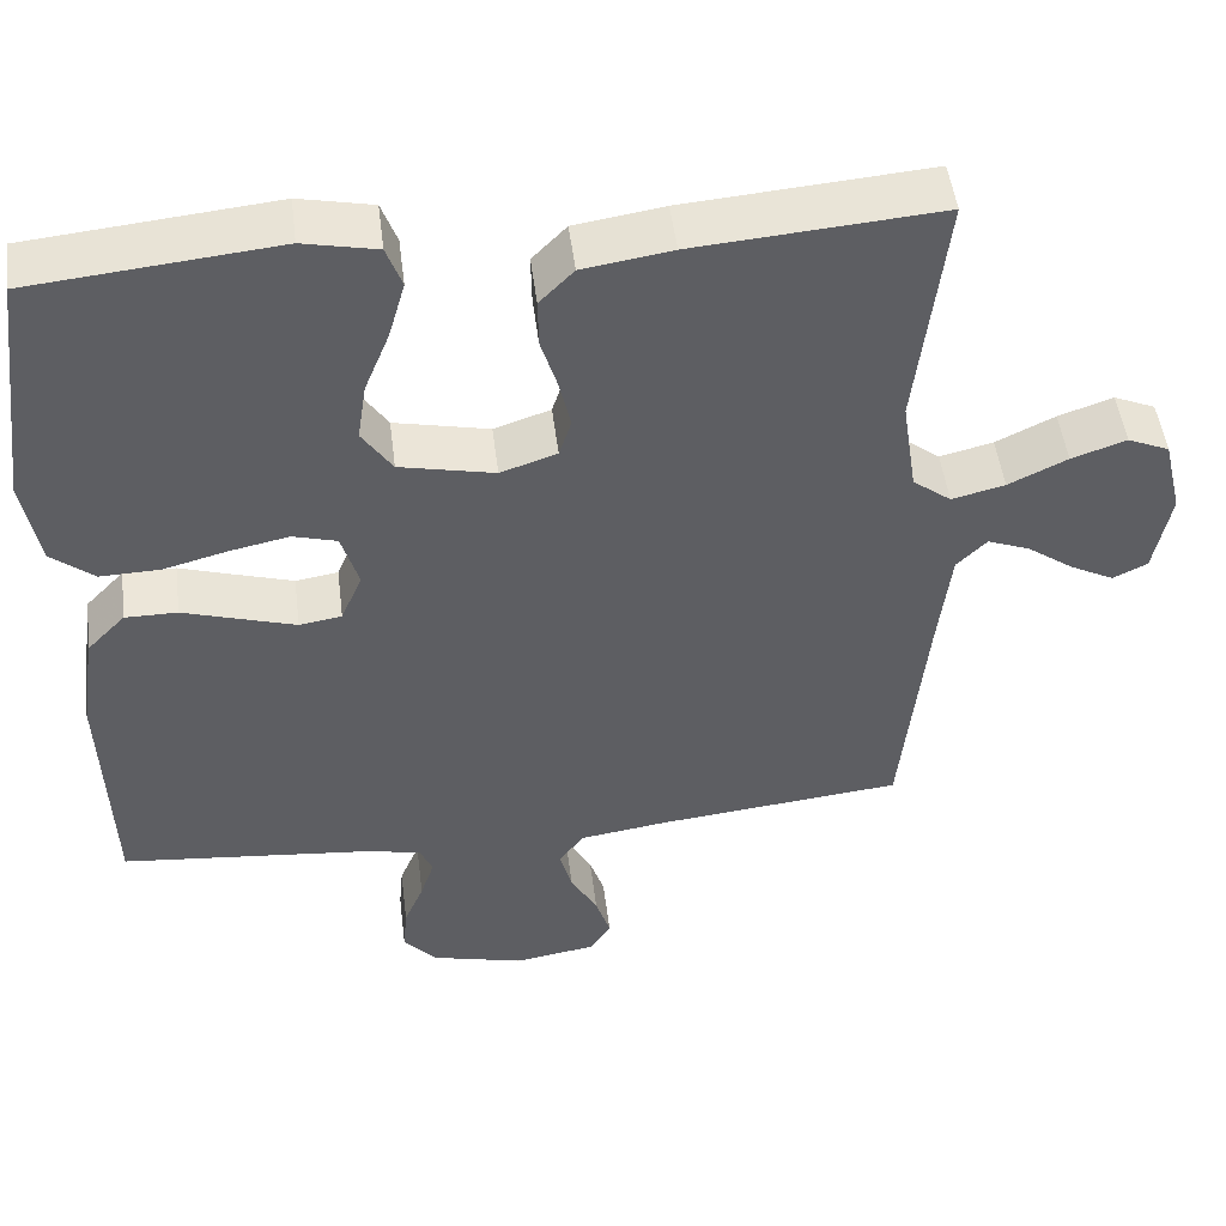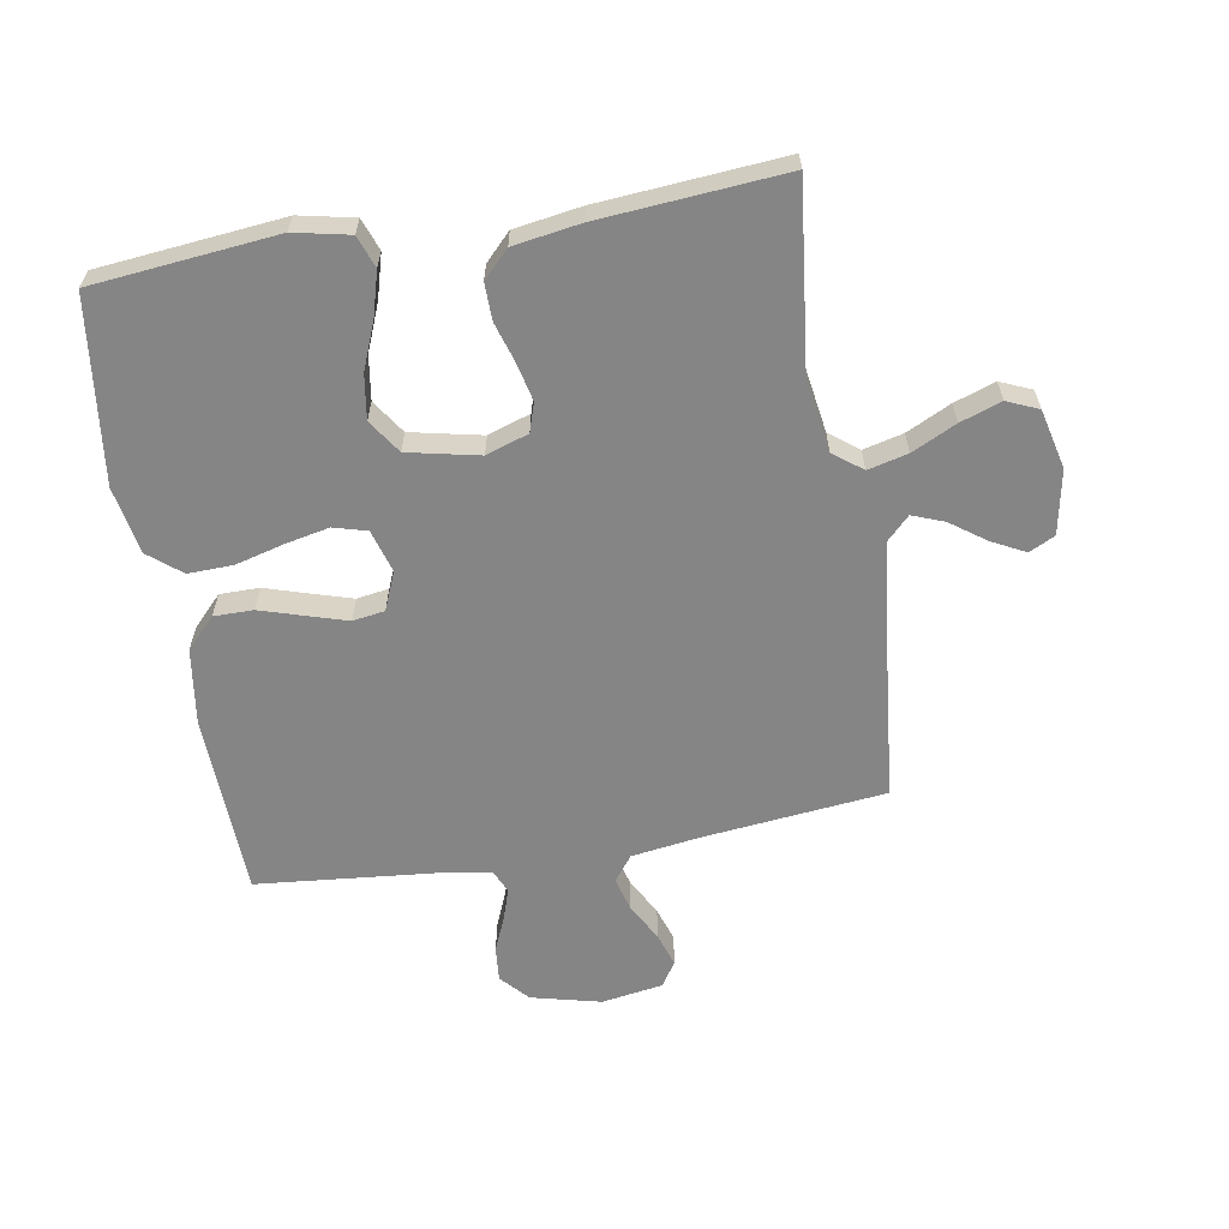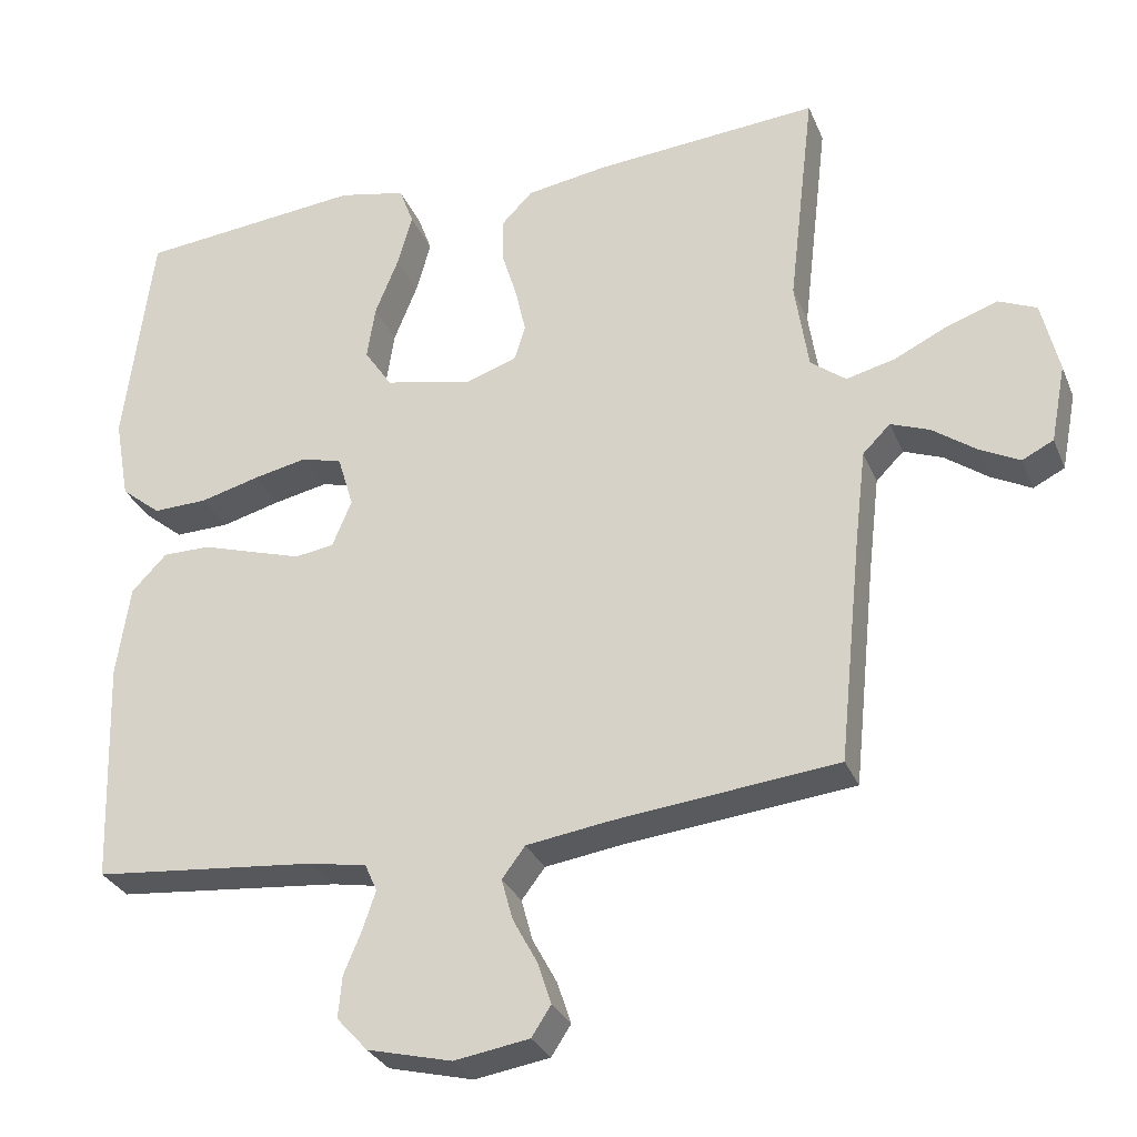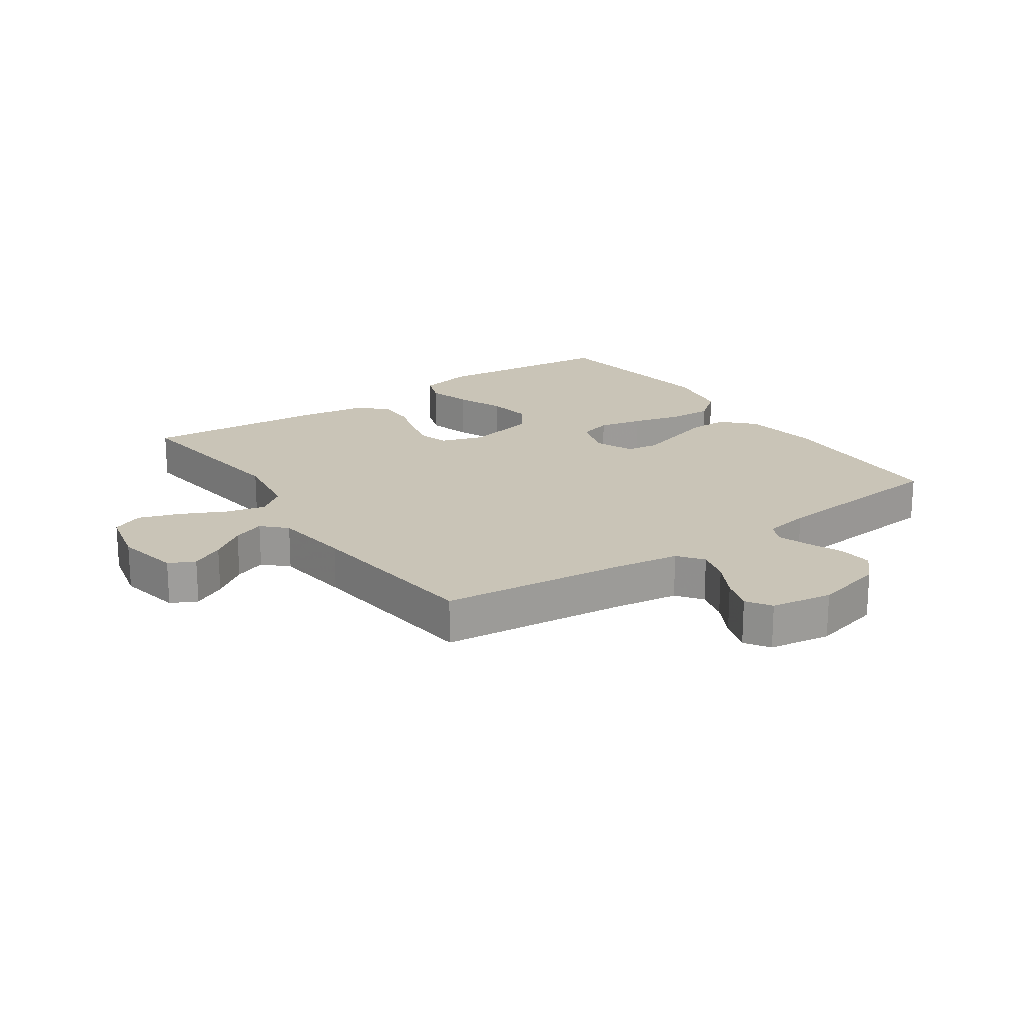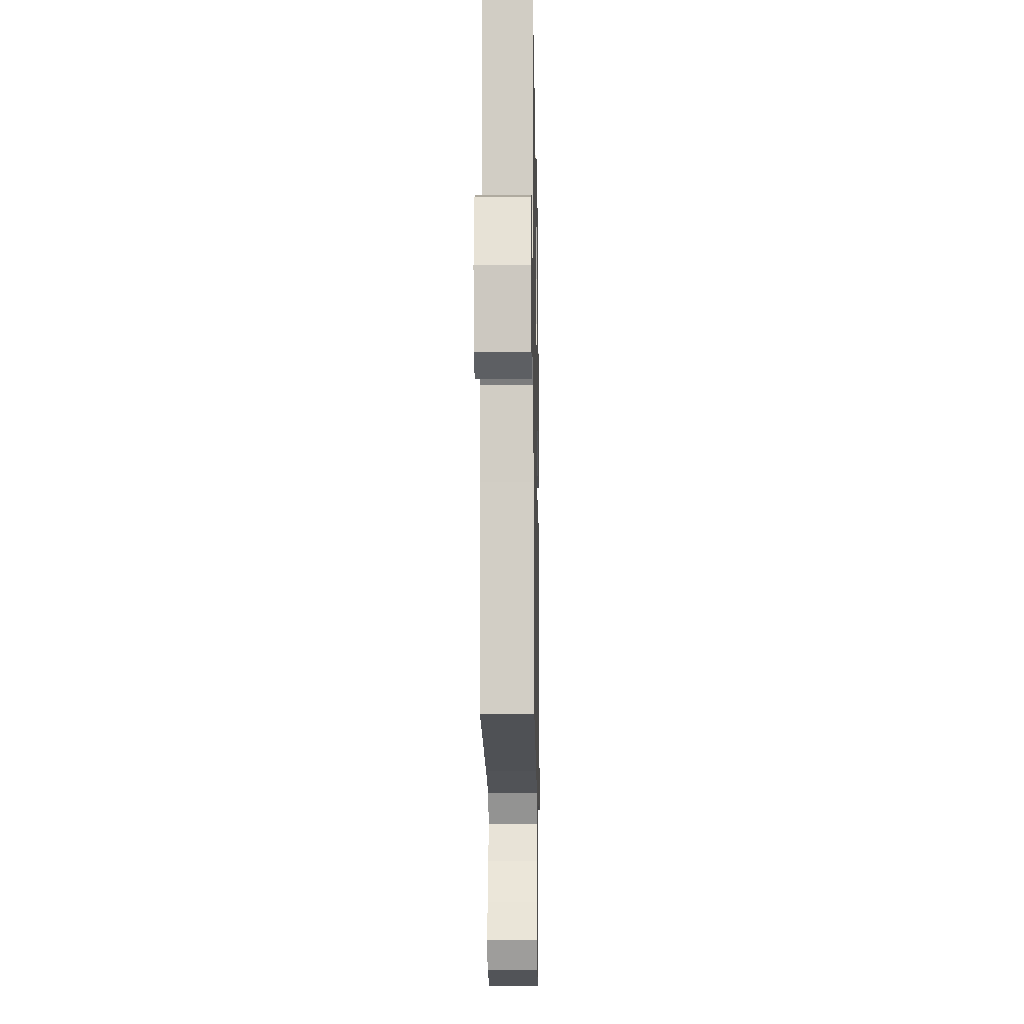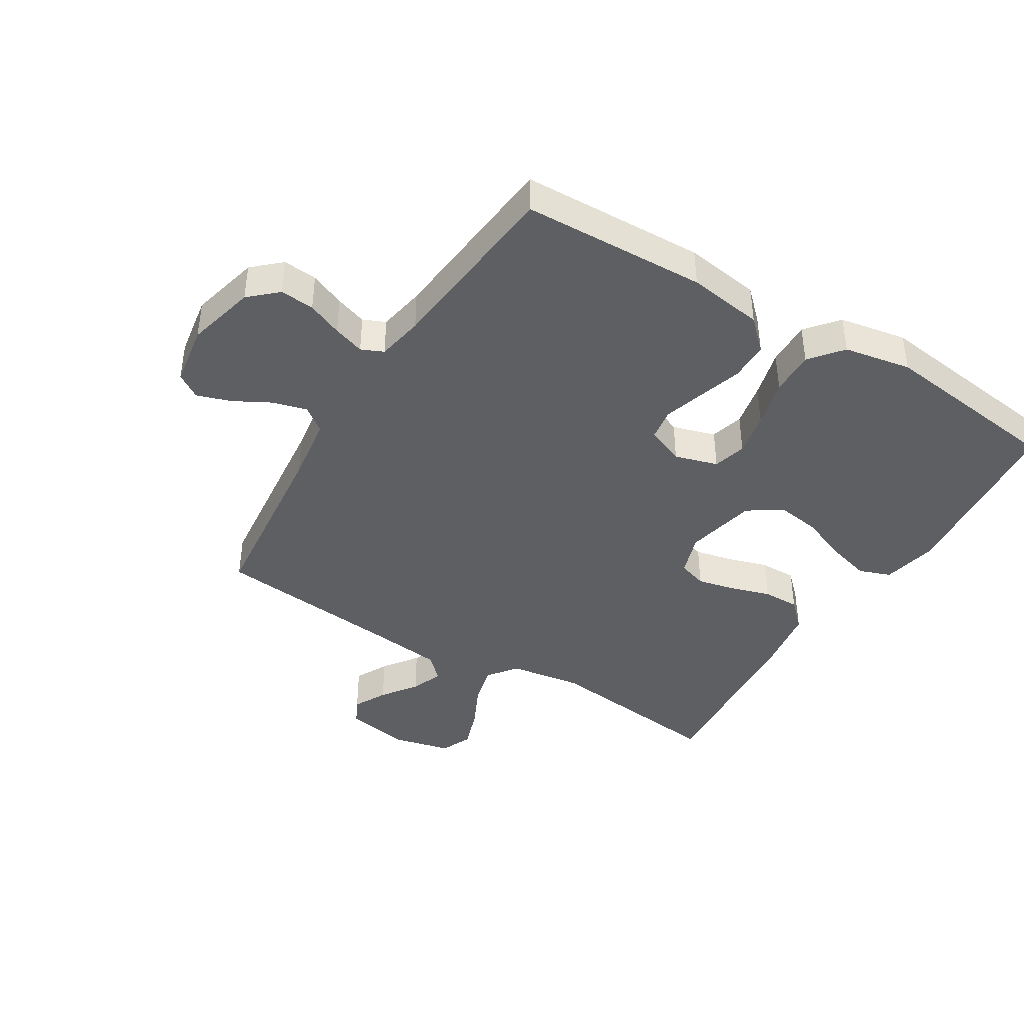
<metadata>
{"format":"obj","ext":"obj","renderer":"f3d","projection":"perspective","resolution":1024,"background":"white","views":[{"elev":49.2,"azim":-7.1,"up":"+Z"},{"elev":-61.7,"azim":9.7,"up":"+Y"},{"elev":-29.8,"azim":19.7,"up":"+Z"},{"elev":19.9,"azim":145.3,"up":"+Y"},{"elev":-13.8,"azim":91.0,"up":"+Z"},{"elev":-41.5,"azim":-121.5,"up":"+Y"}]}
</metadata>
<code>
v 0.5 0.07 -0.5
v 0.2 0.07 -0.532
v 0.091 0.07 -0.548
v 0.06 0.07 -0.589
v 0.075 0.07 -0.644
v 0.108 0.07 -0.705
v 0.126 0.07 -0.76
v 0.1 0.07 -0.8
v 0 0.07 -0.816
v -0.113 0.07 -0.788
v -0.154 0.07 -0.743
v -0.149 0.07 -0.687
v -0.125 0.07 -0.63
v -0.108 0.07 -0.579
v -0.124 0.07 -0.543
v -0.2 0.07 -0.529
v -0.5 0.07 -0.5
v -0.51 0.07 -0.2
v -0.492 0.07 -0.077
v -0.445 0.07 -0.028
v -0.381 0.07 -0.028
v -0.31 0.07 -0.05
v -0.244 0.07 -0.07
v -0.192 0.07 -0.062
v -0.166 0.07 0
v -0.187 0.07 0.07
v -0.241 0.07 0.085
v -0.313 0.07 0.07
v -0.392 0.07 0.049
v -0.465 0.07 0.047
v -0.518 0.07 0.09
v -0.538 0.07 0.2
v -0.5 0.07 0.5
v -0.2 0.07 0.53
v -0.11 0.07 0.511
v -0.091 0.07 0.459
v -0.111 0.07 0.388
v -0.142 0.07 0.311
v -0.153 0.07 0.239
v -0.116 0.07 0.184
v 0 0.07 0.159
v 0.069 0.07 0.182
v 0.084 0.07 0.229
v 0.07 0.07 0.291
v 0.05 0.07 0.356
v 0.049 0.07 0.416
v 0.091 0.07 0.459
v 0.2 0.07 0.476
v 0.5 0.07 0.5
v 0.465 0.07 0.2
v 0.483 0.07 0.081
v 0.53 0.07 0.045
v 0.595 0.07 0.061
v 0.667 0.07 0.096
v 0.734 0.07 0.119
v 0.785 0.07 0.097
v 0.808 0.07 0
v 0.788 0.07 -0.104
v 0.746 0.07 -0.125
v 0.692 0.07 -0.097
v 0.635 0.07 -0.056
v 0.583 0.07 -0.036
v 0.546 0.07 -0.073
v 0.531 0.07 -0.2
v 0.5 0 -0.5
v 0.2 0 -0.532
v 0.091 0 -0.548
v 0.06 0 -0.589
v 0.075 0 -0.644
v 0.108 0 -0.705
v 0.126 0 -0.76
v 0.1 0 -0.8
v 0 0 -0.816
v -0.113 0 -0.788
v -0.154 0 -0.743
v -0.149 0 -0.687
v -0.125 0 -0.63
v -0.108 0 -0.579
v -0.124 0 -0.543
v -0.2 0 -0.529
v -0.5 0 -0.5
v -0.51 0 -0.2
v -0.492 0 -0.077
v -0.445 0 -0.028
v -0.381 0 -0.028
v -0.31 0 -0.05
v -0.244 0 -0.07
v -0.192 0 -0.062
v -0.166 0 0
v -0.187 0 0.07
v -0.241 0 0.085
v -0.313 0 0.07
v -0.392 0 0.049
v -0.465 0 0.047
v -0.518 0 0.09
v -0.538 0 0.2
v -0.5 0 0.5
v -0.2 0 0.53
v -0.11 0 0.511
v -0.091 0 0.459
v -0.111 0 0.388
v -0.142 0 0.311
v -0.153 0 0.239
v -0.116 0 0.184
v 0 0 0.159
v 0.069 0 0.182
v 0.084 0 0.229
v 0.07 0 0.291
v 0.05 0 0.356
v 0.049 0 0.416
v 0.091 0 0.459
v 0.2 0 0.476
v 0.5 0 0.5
v 0.465 0 0.2
v 0.483 0 0.081
v 0.53 0 0.045
v 0.595 0 0.061
v 0.667 0 0.096
v 0.734 0 0.119
v 0.785 0 0.097
v 0.808 0 0
v 0.788 0 -0.104
v 0.746 0 -0.125
v 0.692 0 -0.097
v 0.635 0 -0.056
v 0.583 0 -0.036
v 0.546 0 -0.073
v 0.531 0 -0.2
f 58 59 60 61
f 58 61 62
f 57 58 62
f 56 57 62
f 53 54 55 56
f 52 53 56 62
f 51 52 62 63
f 47 48 49 50
f 47 50 51
f 44 45 46 47
f 43 44 47 51
f 42 43 51 63
f 35 36 37 38
f 33 34 35 38
f 33 38 39
f 32 33 39 40
f 28 29 30 31
f 27 28 31 32
f 26 27 32 40
f 19 20 21 22
f 19 22 23
f 16 17 18 19
f 15 16 19 23
f 14 15 23 24
f 10 11 12 13
f 10 13 14
f 9 10 14
f 5 6 7 8
f 4 5 8 9
f 64 1 2
f 64 2 3
f 41 42 63 64
f 41 64 3
f 25 26 40 41
f 25 41 3 4
f 14 24 25
f 4 9 14 25
f 125 124 123 122
f 126 125 122
f 126 122 121
f 126 121 120
f 120 119 118 117
f 126 120 117 116
f 127 126 116 115
f 114 113 112 111
f 115 114 111
f 111 110 109 108
f 115 111 108 107
f 127 115 107 106
f 102 101 100 99
f 102 99 98 97
f 103 102 97
f 104 103 97 96
f 95 94 93 92
f 96 95 92 91
f 104 96 91 90
f 86 85 84 83
f 87 86 83
f 83 82 81 80
f 87 83 80 79
f 88 87 79 78
f 77 76 75 74
f 78 77 74
f 78 74 73
f 72 71 70 69
f 73 72 69 68
f 66 65 128
f 67 66 128
f 128 127 106 105
f 67 128 105
f 105 104 90 89
f 68 67 105 89
f 89 88 78
f 89 78 73 68
f 1 65 66 2
f 2 66 67 3
f 3 67 68 4
f 4 68 69 5
f 5 69 70 6
f 6 70 71 7
f 7 71 72 8
f 8 72 73 9
f 9 73 74 10
f 10 74 75 11
f 11 75 76 12
f 12 76 77 13
f 13 77 78 14
f 14 78 79 15
f 15 79 80 16
f 16 80 81 17
f 17 81 82 18
f 18 82 83 19
f 19 83 84 20
f 20 84 85 21
f 21 85 86 22
f 22 86 87 23
f 23 87 88 24
f 24 88 89 25
f 25 89 90 26
f 26 90 91 27
f 27 91 92 28
f 28 92 93 29
f 29 93 94 30
f 30 94 95 31
f 31 95 96 32
f 32 96 97 33
f 33 97 98 34
f 34 98 99 35
f 35 99 100 36
f 36 100 101 37
f 37 101 102 38
f 38 102 103 39
f 39 103 104 40
f 40 104 105 41
f 41 105 106 42
f 42 106 107 43
f 43 107 108 44
f 44 108 109 45
f 45 109 110 46
f 46 110 111 47
f 47 111 112 48
f 48 112 113 49
f 49 113 114 50
f 50 114 115 51
f 51 115 116 52
f 52 116 117 53
f 53 117 118 54
f 54 118 119 55
f 55 119 120 56
f 56 120 121 57
f 57 121 122 58
f 58 122 123 59
f 59 123 124 60
f 60 124 125 61
f 61 125 126 62
f 62 126 127 63
f 63 127 128 64
f 64 128 65 1

</code>
